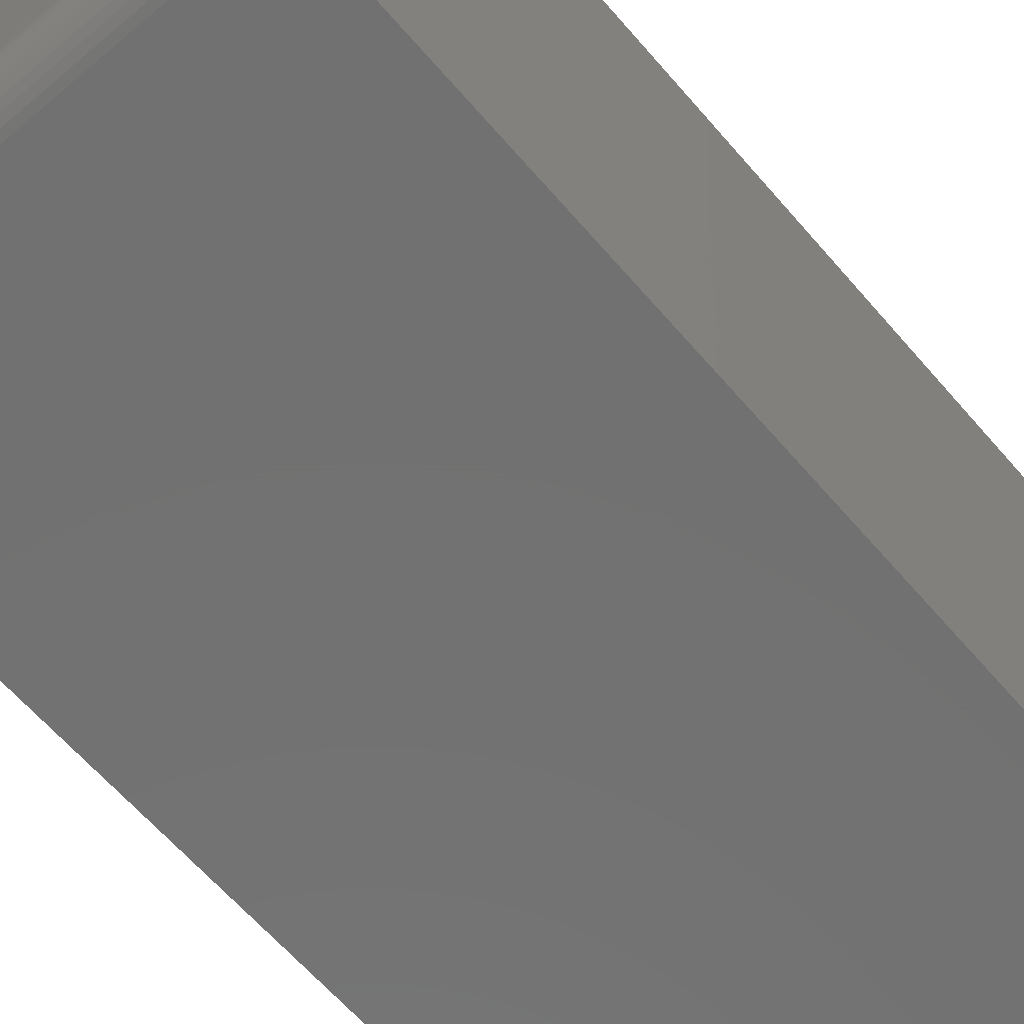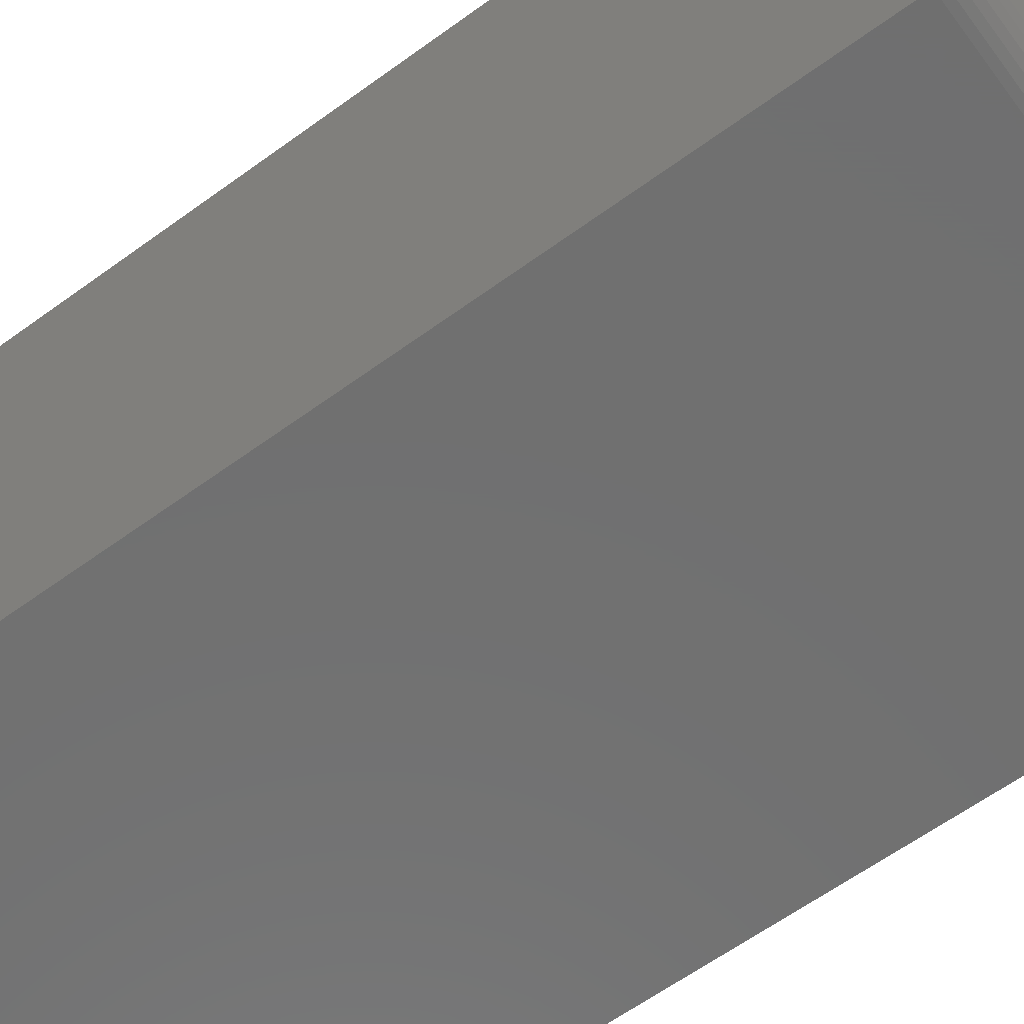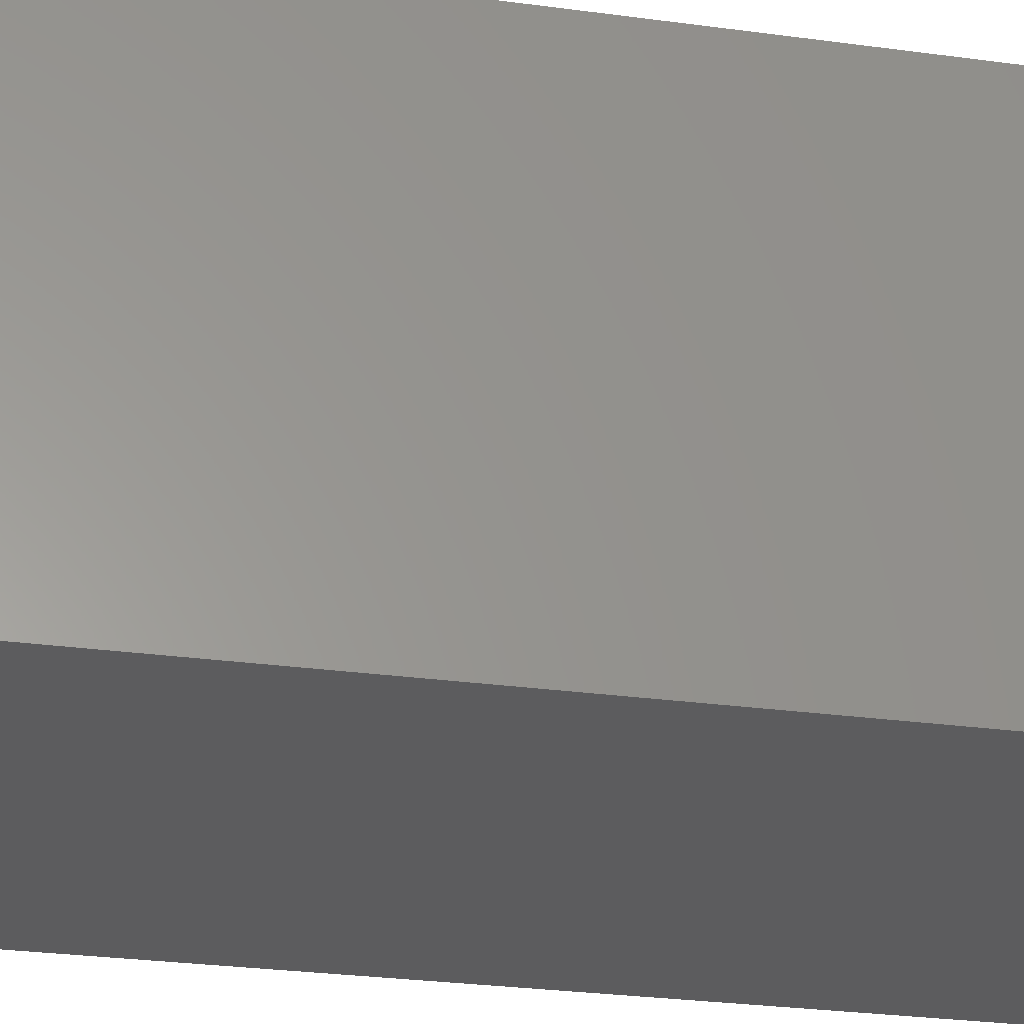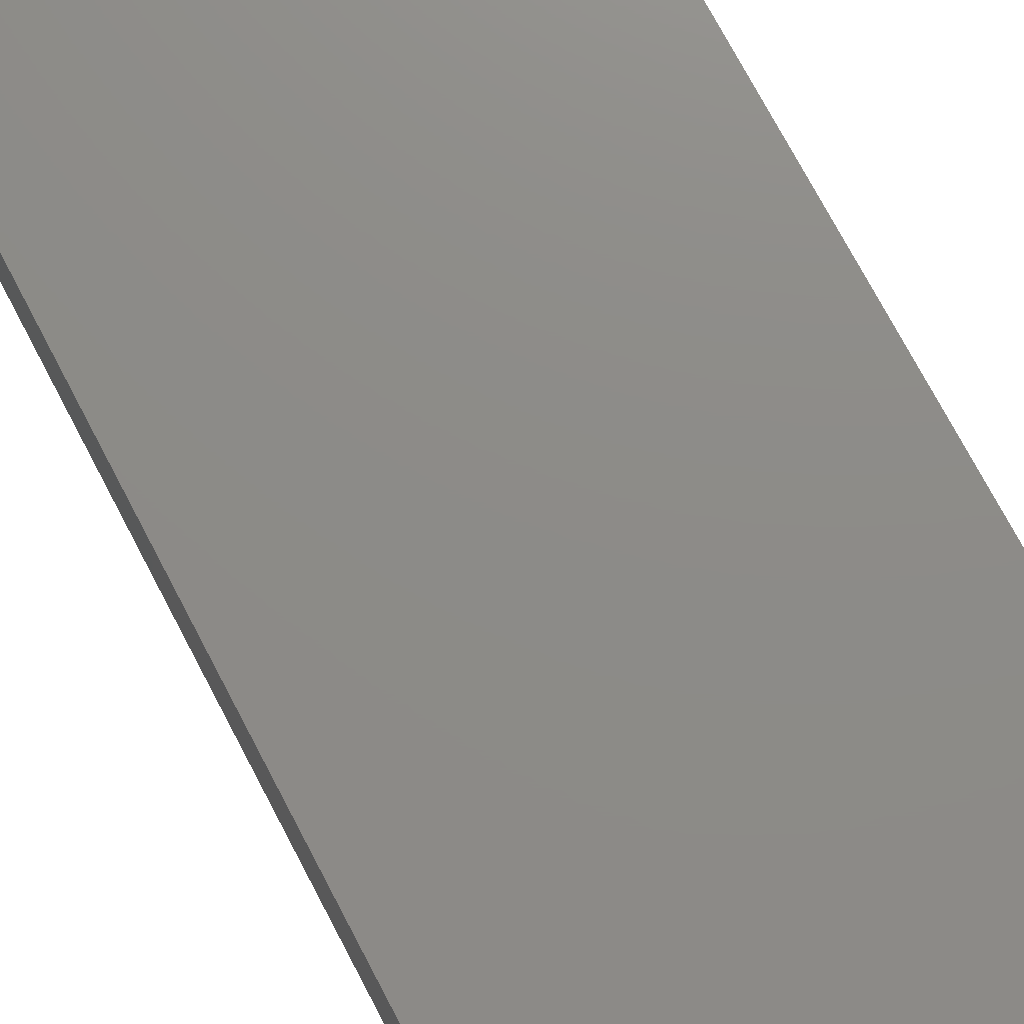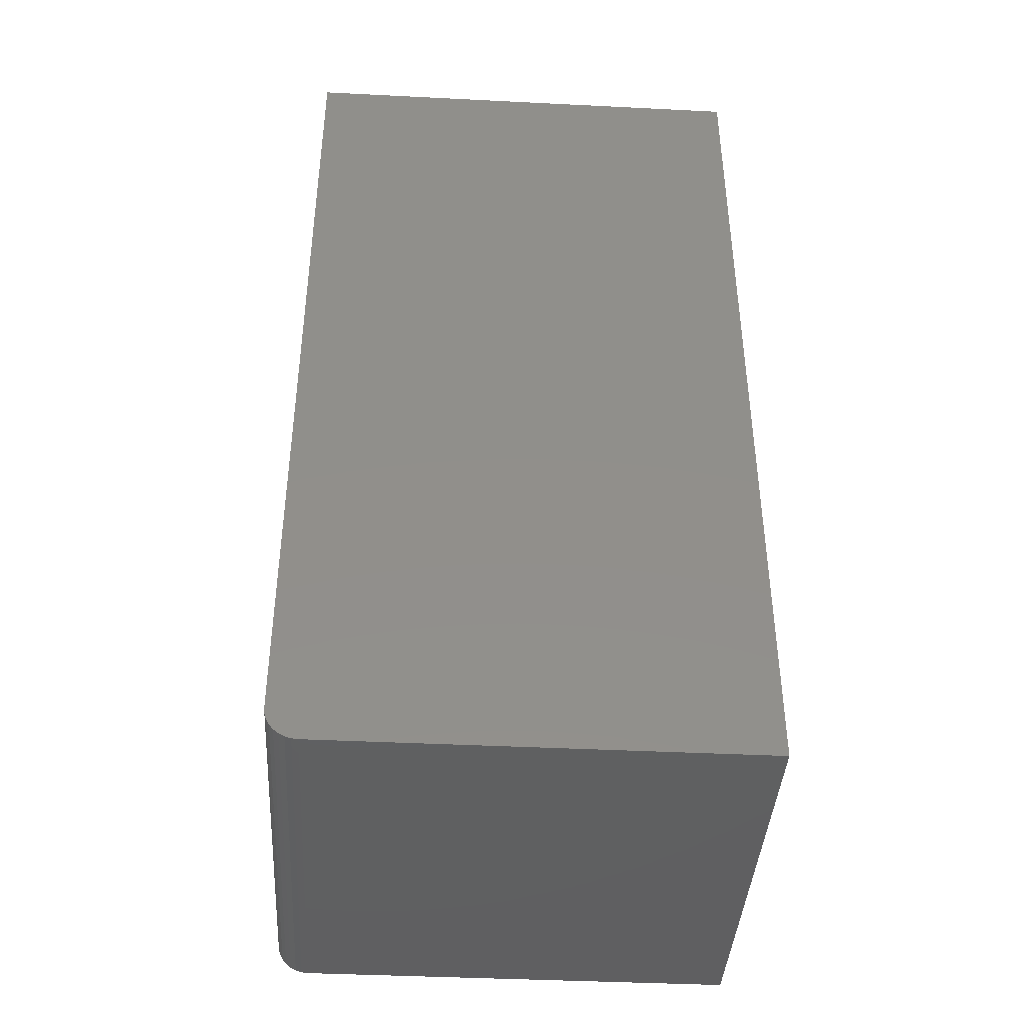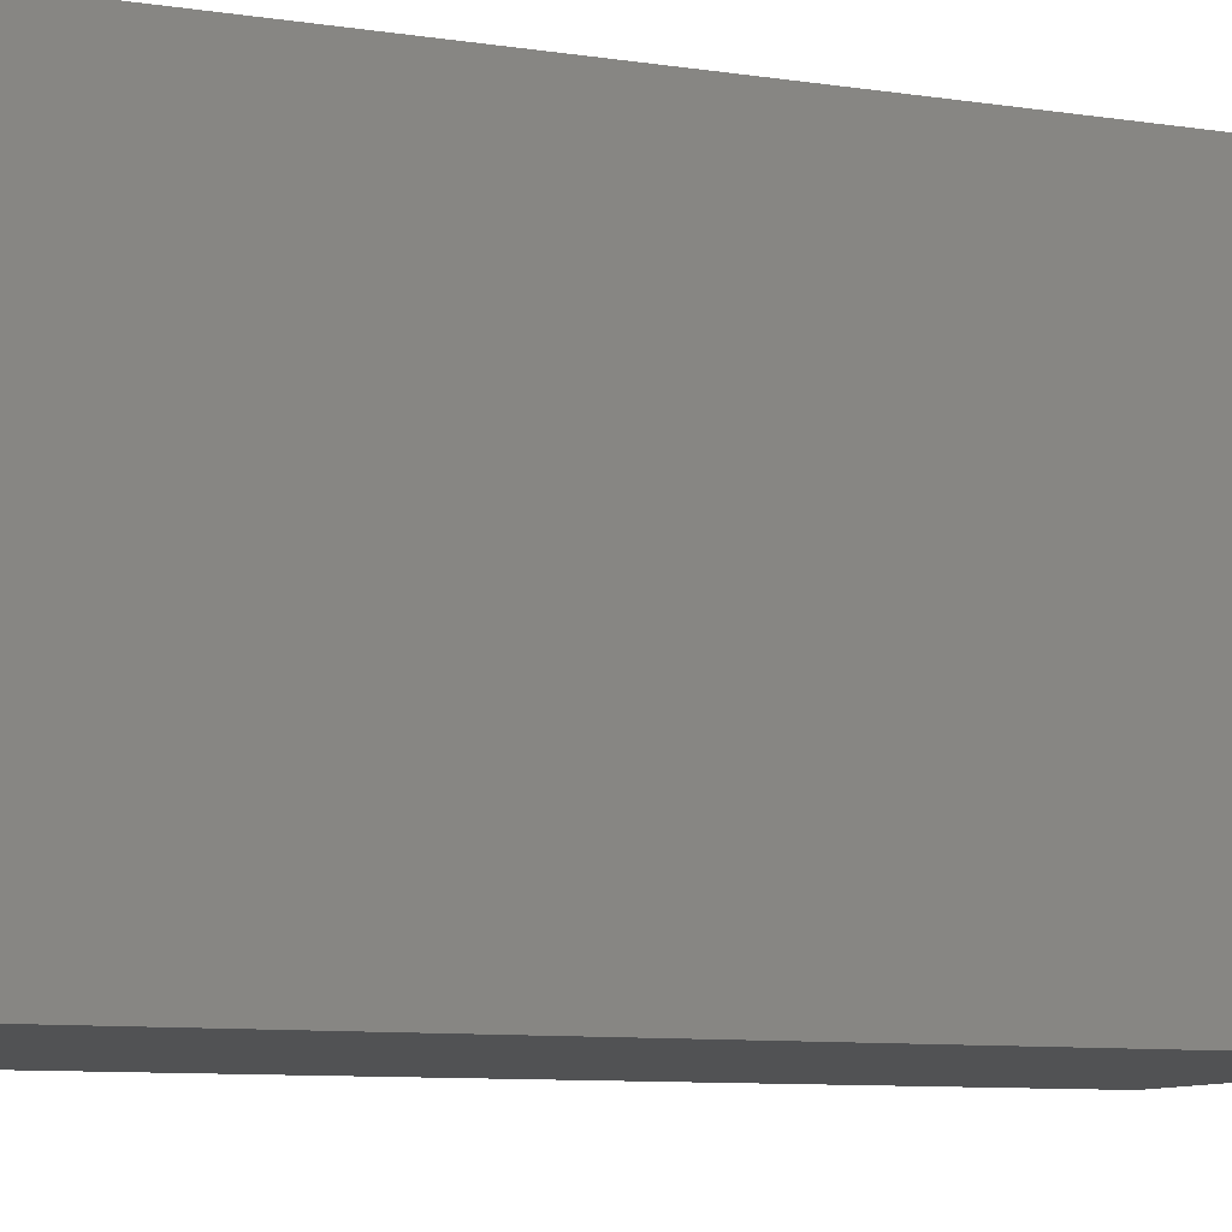
<metadata>
{"format":"stl","ext":"stl","renderer":"f3d","projection":"perspective","resolution":1024,"background":"white","views":[{"elev":-63.5,"azim":40.7,"up":"+Z"},{"elev":-62.0,"azim":-53.5,"up":"+Z"},{"elev":-29.5,"azim":78.8,"up":"+Z"},{"elev":75.5,"azim":152.1,"up":"+Z"},{"elev":-41.0,"azim":-93.5,"up":"+Y"},{"elev":-8.9,"azim":-112.4,"up":"+Z"}]}
</metadata>
<code>
# stl→obj: 24 verts, 44 faces
v -0.3076 0.02303 0
v -0.3076 0.6645 0
v 0.003289 0.02303 0
v 0.003289 0.6645 0
v -0.3076 -0.0004112 0.02344
v -0.3076 0.001373 0.01447
v -0.3076 3.916e-05 0.01887
v -0.3076 -0.0004112 0.3359
v -0.3076 0.6645 0.3359
v -0.3076 0.01845 0.0004503
v -0.3076 0.01406 0.001784
v -0.3076 0.01001 0.00395
v -0.3076 0.006454 0.006865
v -0.3076 0.003539 0.01042
v 0.003289 -0.0004112 0.02344
v 0.003289 0.001373 0.01447
v 0.003289 -0.0004112 0.3359
v 0.003289 3.916e-05 0.01887
v 0.003289 0.01001 0.00395
v 0.003289 0.01406 0.001784
v 0.003289 0.003539 0.01042
v 0.003289 0.006454 0.006865
v 0.003289 0.6645 0.3359
v 0.003289 0.01845 0.0004503
f 1 2 3
f 3 2 4
f 5 6 7
f 8 9 2
f 8 2 1
f 8 1 10
f 8 10 11
f 8 11 12
f 8 12 13
f 8 13 14
f 8 14 6
f 8 6 5
f 15 16 17
f 15 18 16
f 19 20 21
f 21 22 19
f 23 17 24
f 23 24 3
f 23 3 4
f 24 17 16
f 24 16 21
f 24 21 20
f 5 15 8
f 8 15 17
f 1 3 10
f 10 3 24
f 10 24 11
f 11 24 20
f 11 20 12
f 12 20 19
f 12 19 13
f 13 19 22
f 13 22 14
f 14 22 21
f 14 21 6
f 6 21 16
f 6 16 7
f 7 16 18
f 7 18 5
f 5 18 15
f 8 17 9
f 9 17 23
f 4 2 23
f 23 2 9

</code>
